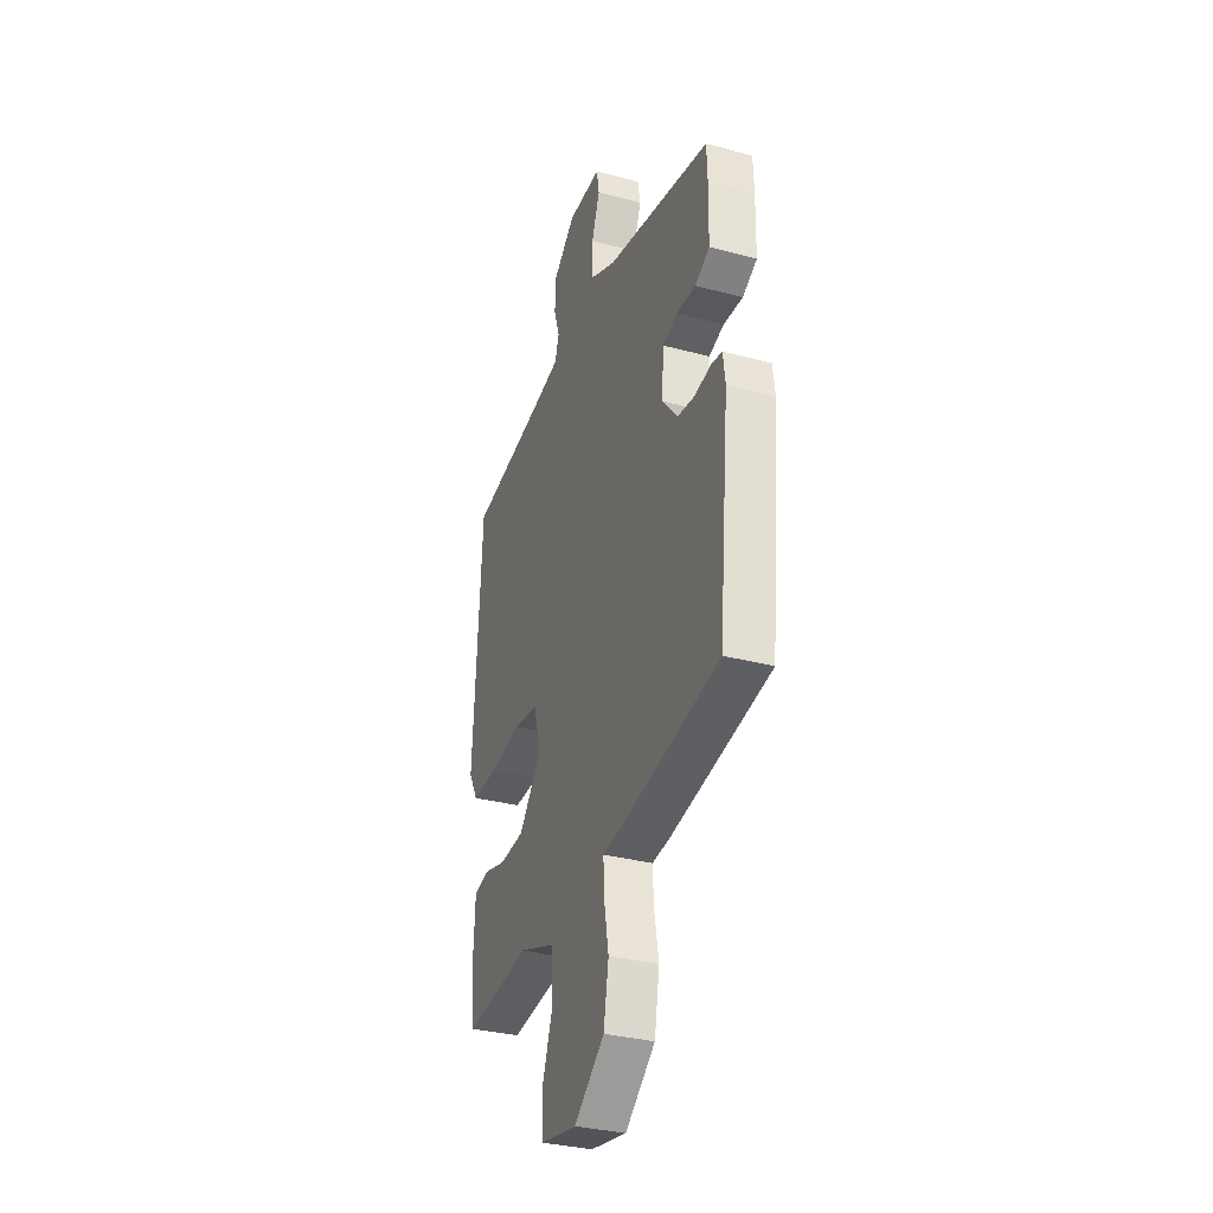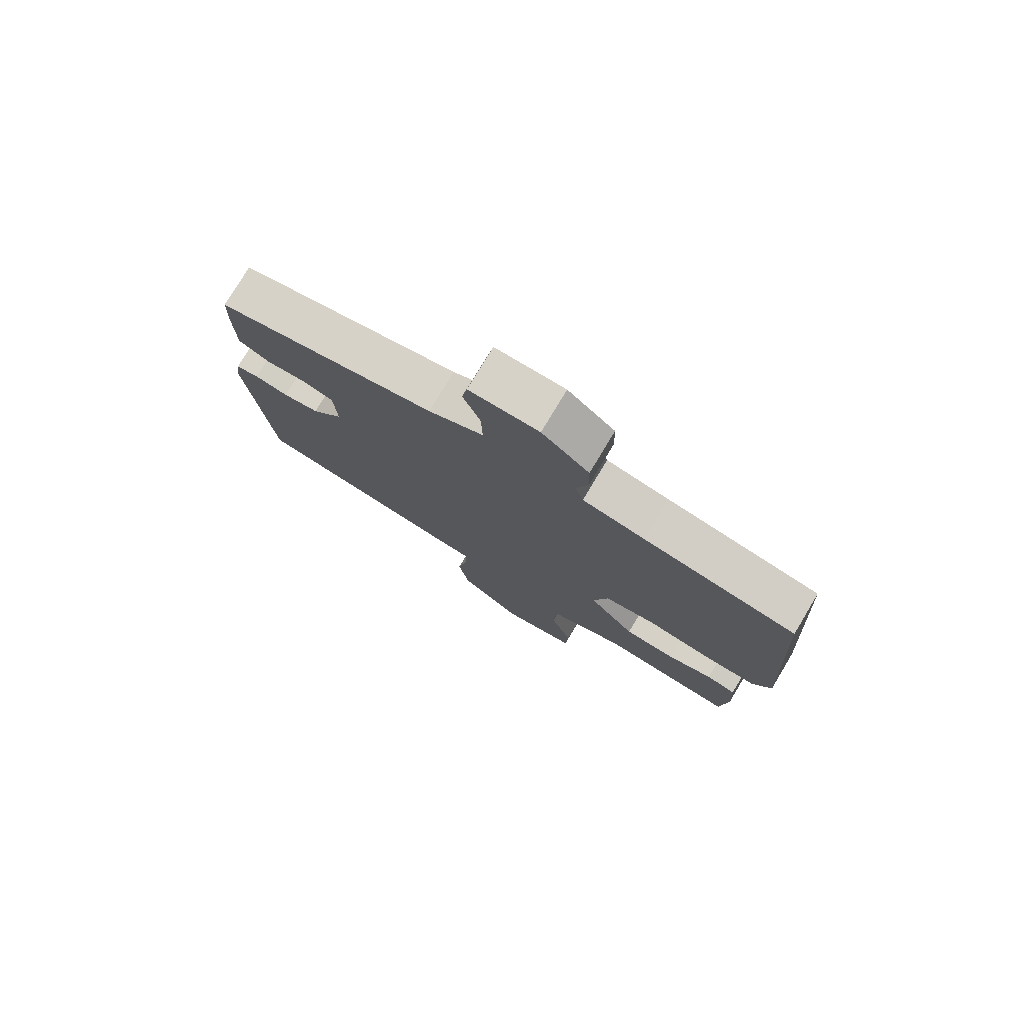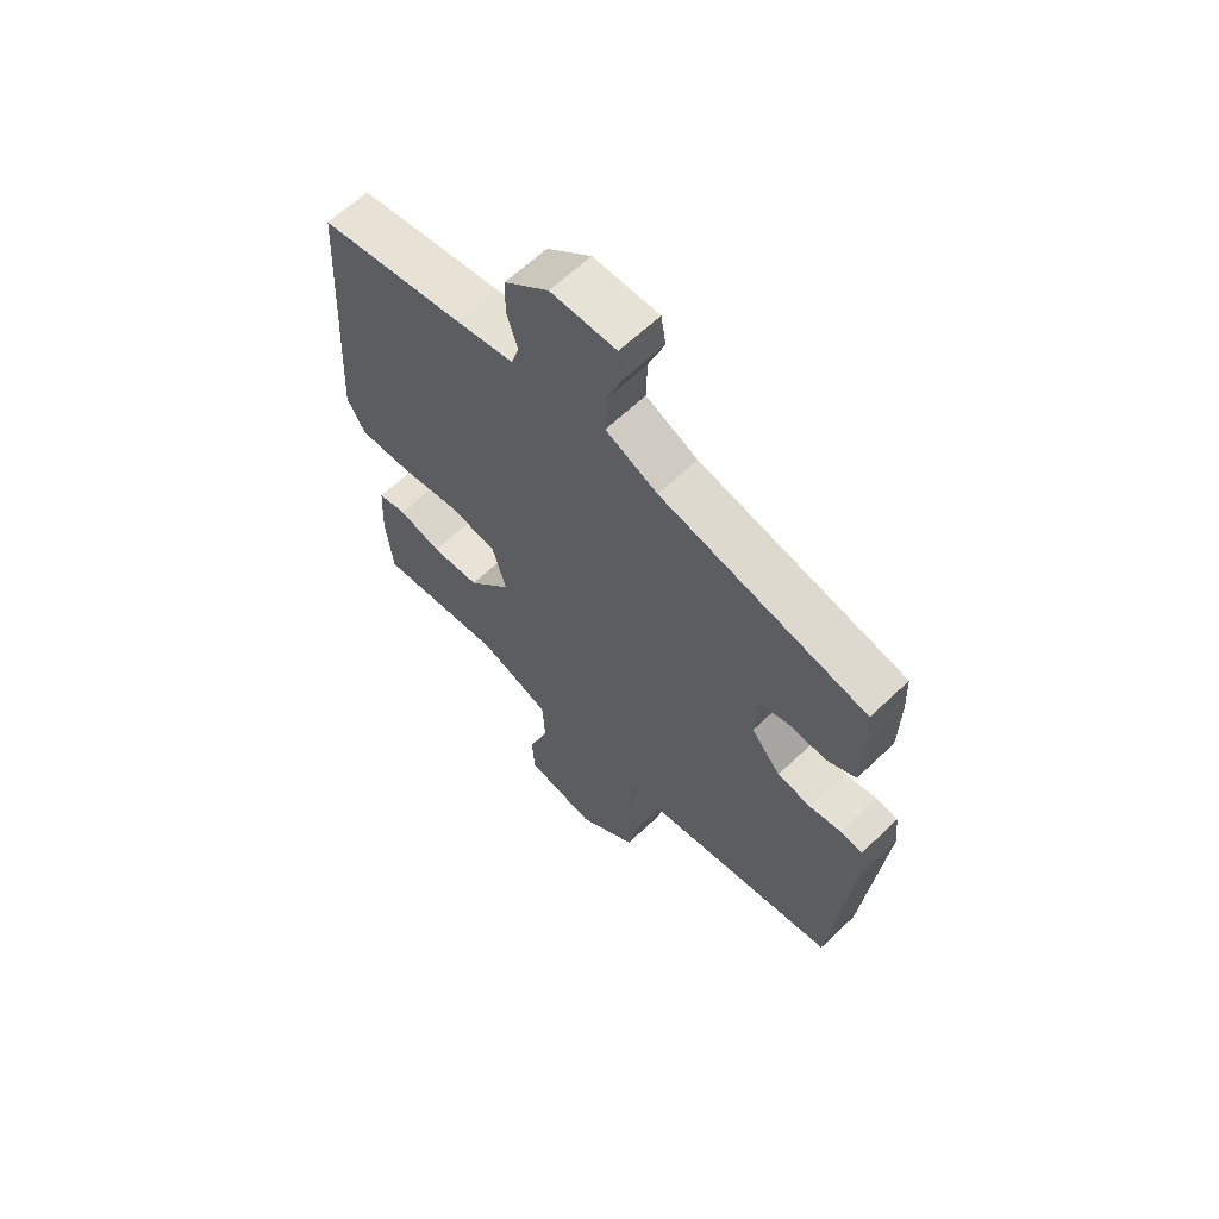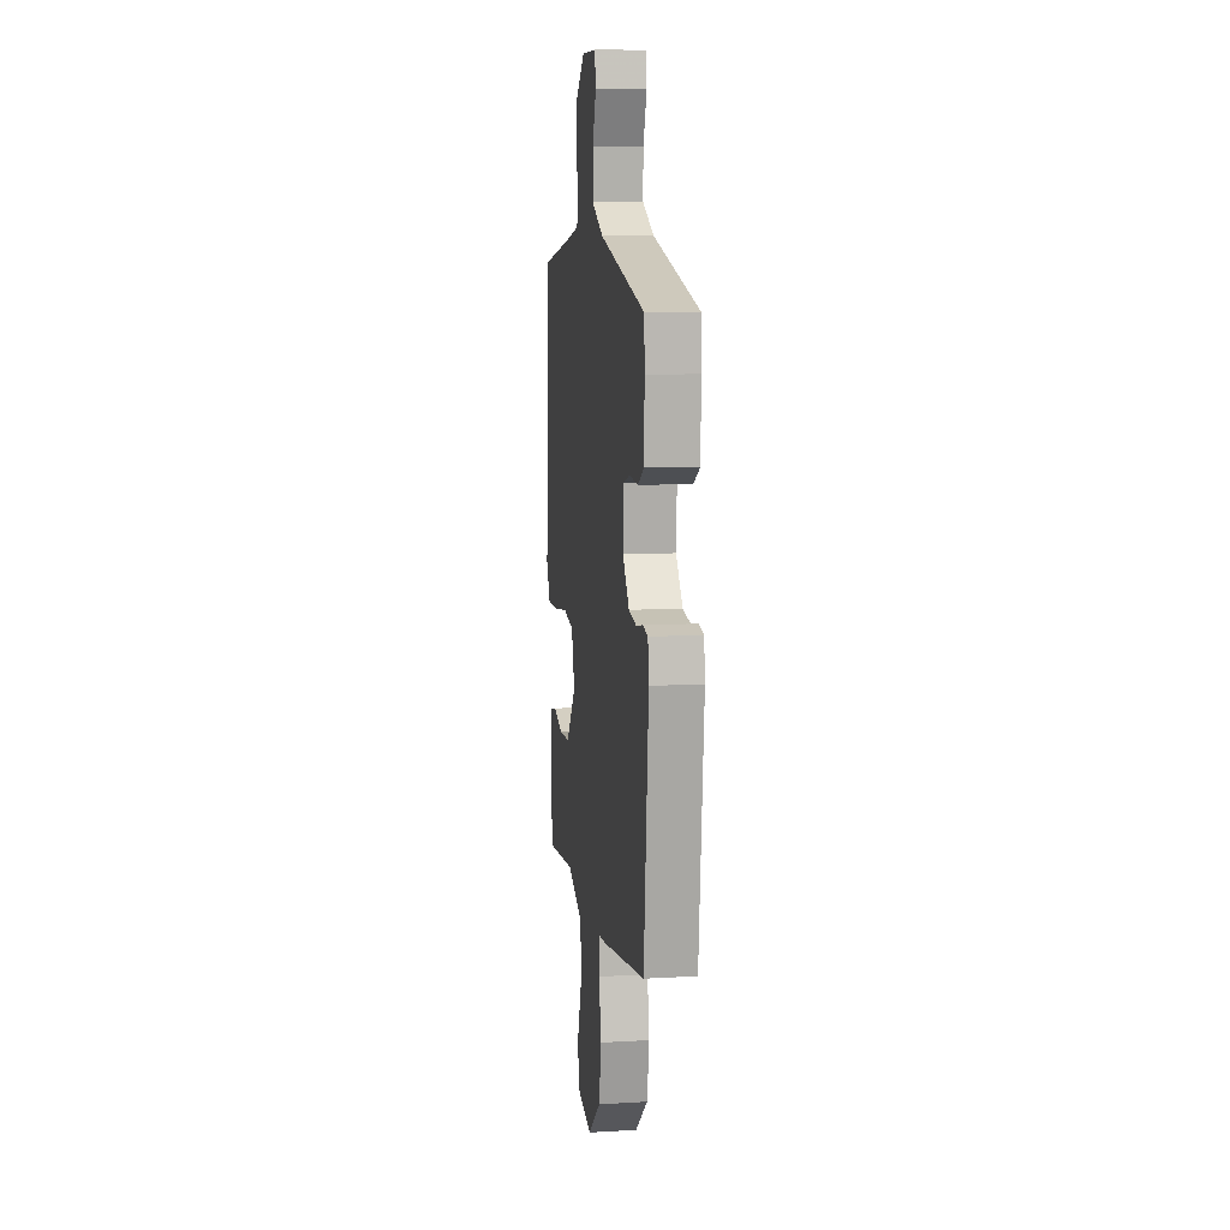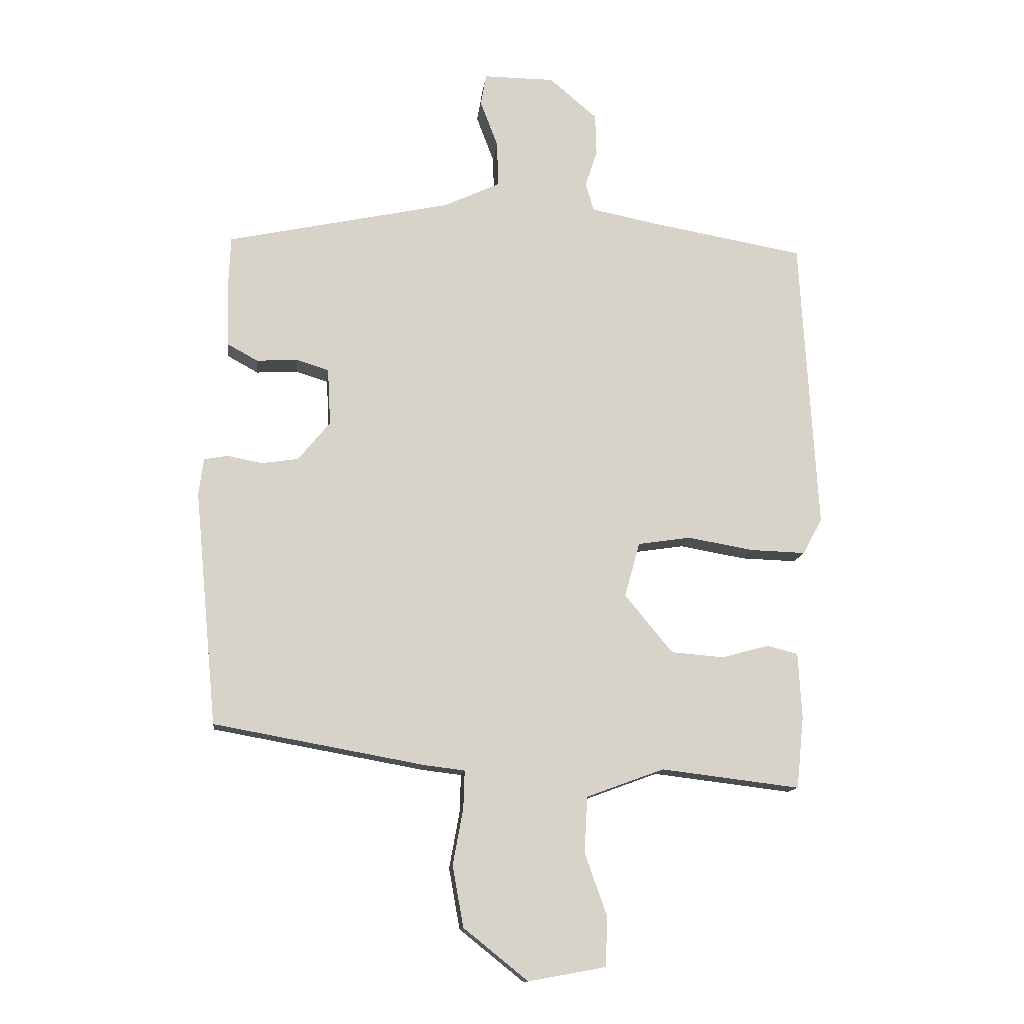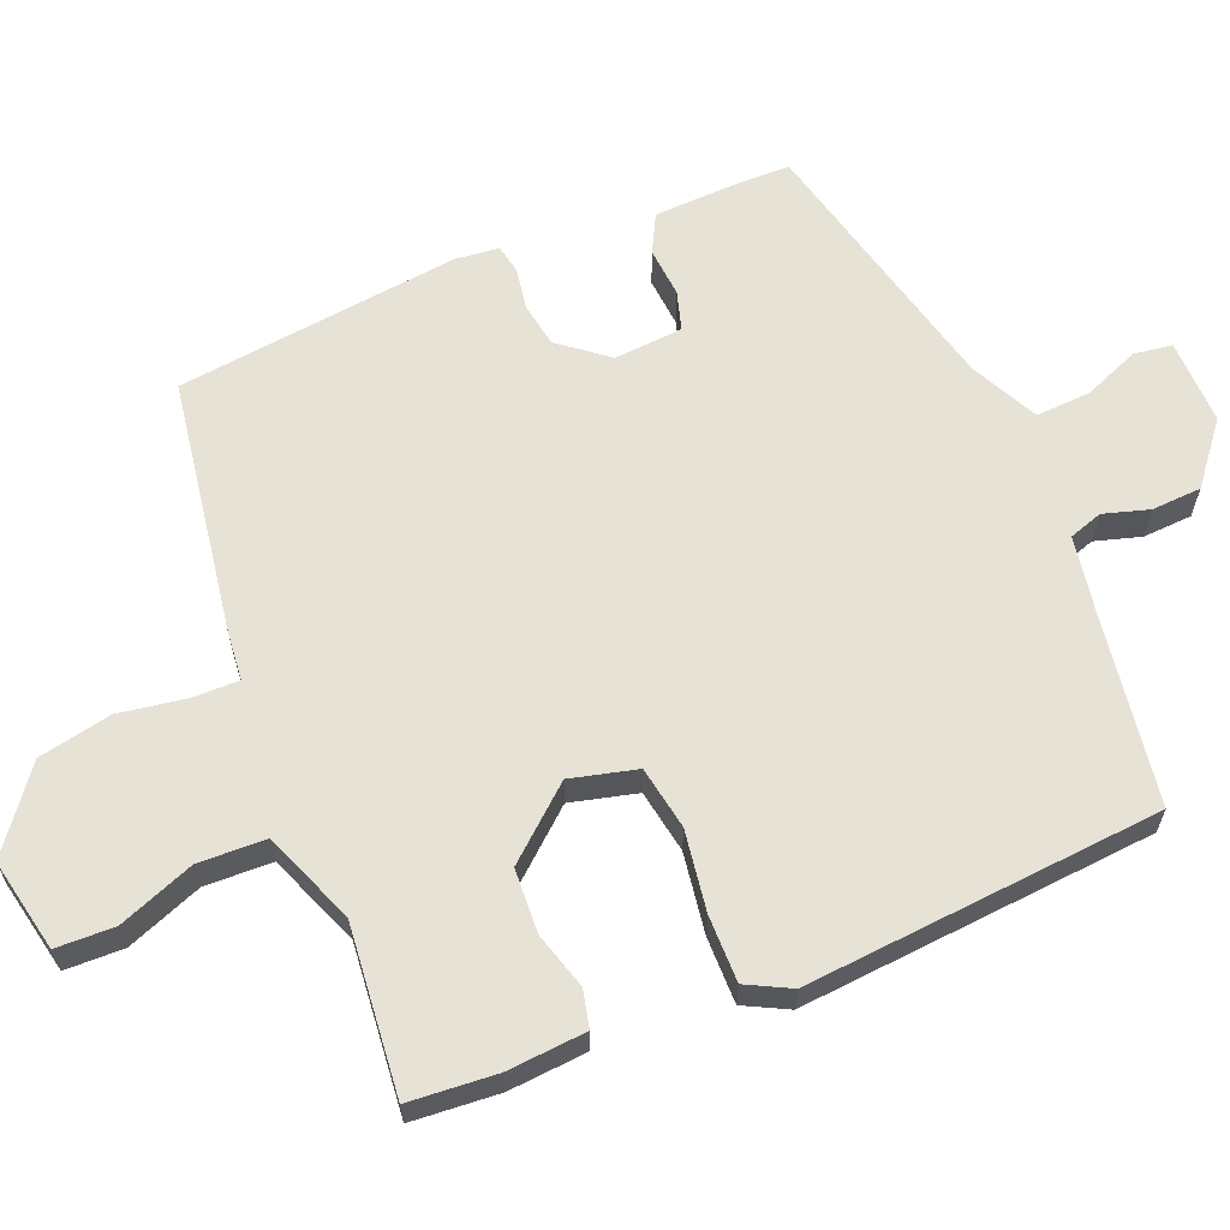
<metadata>
{"format":"obj","ext":"obj","renderer":"f3d","projection":"perspective","resolution":1024,"background":"white","views":[{"elev":-32.7,"azim":69.6,"up":"+Z"},{"elev":77.5,"azim":-149.1,"up":"+Z"},{"elev":63.4,"azim":46.0,"up":"+Z"},{"elev":10.4,"azim":81.8,"up":"+Z"},{"elev":-13.1,"azim":173.6,"up":"+Z"},{"elev":62.9,"azim":-113.7,"up":"+Y"}]}
</metadata>
<code>
v 0.497 0.07 -0.408
v 0.149 0.07 -0.471
v 0.083 0.07 -0.479
v 0.085 0.07 -0.541
v 0.102 0.07 -0.634
v 0.084 0.07 -0.734
v -0.022 0.07 -0.819
v -0.149 0.07 -0.796
v -0.153 0.07 -0.716
v -0.116 0.07 -0.612
v -0.121 0.07 -0.52
v -0.249 0.07 -0.473
v -0.478 0.07 -0.501
v -0.49 0.07 -0.382
v -0.484 0.07 -0.274
v -0.433 0.07 -0.261
v -0.355 0.07 -0.282
v -0.268 0.07 -0.275
v -0.189 0.07 -0.179
v -0.214 0.07 -0.089
v -0.301 0.07 -0.076
v -0.41 0.07 -0.095
v -0.501 0.07 -0.098
v -0.533 0.07 -0.039
v -0.505 0.07 0.447
v -0.246 0.07 0.493
v -0.141 0.07 0.514
v -0.127 0.07 0.56
v -0.147 0.07 0.622
v -0.145 0.07 0.69
v -0.066 0.07 0.757
v 0.051 0.07 0.758
v 0.06 0.07 0.706
v 0.031 0.07 0.629
v 0.029 0.07 0.554
v 0.122 0.07 0.511
v 0.492 0.07 0.432
v 0.495 0.07 0.357
v 0.493 0.07 0.243
v 0.442 0.07 0.215
v 0.374 0.07 0.219
v 0.321 0.07 0.202
v 0.316 0.07 0.108
v 0.369 0.07 0.044
v 0.43 0.07 0.035
v 0.487 0.07 0.046
v 0.526 0.07 0.039
v 0.534 0.07 -0.021
v 0.497 0 -0.408
v 0.149 0 -0.471
v 0.083 0 -0.479
v 0.085 0 -0.541
v 0.102 0 -0.634
v 0.084 0 -0.734
v -0.022 0 -0.819
v -0.149 0 -0.796
v -0.153 0 -0.716
v -0.116 0 -0.612
v -0.121 0 -0.52
v -0.249 0 -0.473
v -0.478 0 -0.501
v -0.49 0 -0.382
v -0.484 0 -0.274
v -0.433 0 -0.261
v -0.355 0 -0.282
v -0.268 0 -0.275
v -0.189 0 -0.179
v -0.214 0 -0.089
v -0.301 0 -0.076
v -0.41 0 -0.095
v -0.501 0 -0.098
v -0.533 0 -0.039
v -0.505 0 0.447
v -0.246 0 0.493
v -0.141 0 0.514
v -0.127 0 0.56
v -0.147 0 0.622
v -0.145 0 0.69
v -0.066 0 0.757
v 0.051 0 0.758
v 0.06 0 0.706
v 0.031 0 0.629
v 0.029 0 0.554
v 0.122 0 0.511
v 0.492 0 0.432
v 0.495 0 0.357
v 0.493 0 0.243
v 0.442 0 0.215
v 0.374 0 0.219
v 0.321 0 0.202
v 0.316 0 0.108
v 0.369 0 0.044
v 0.43 0 0.035
v 0.487 0 0.046
v 0.526 0 0.039
v 0.534 0 -0.021
f 1 2 3
f 48 1 3
f 47 48 3
f 46 47 3
f 45 46 3
f 44 45 3
f 43 44 3
f 42 43 3
f 39 40 41
f 38 39 41
f 37 38 41
f 36 37 41
f 35 36 41 42
f 32 33 34
f 31 32 34
f 30 31 34
f 29 30 34
f 28 29 34
f 27 28 34 35
f 24 25 26
f 23 24 26
f 22 23 26
f 21 22 26
f 20 21 26 27
f 35 42 3
f 27 35 3
f 20 27 3
f 19 20 3
f 15 16 17
f 14 15 17
f 13 14 17
f 12 13 17
f 11 12 17 18
f 8 9 10
f 7 8 10
f 6 7 10
f 5 6 10
f 4 5 10
f 4 10 11
f 11 18 19
f 4 11 19
f 3 4 19
f 51 50 49
f 51 49 96
f 51 96 95
f 51 95 94
f 51 94 93
f 51 93 92
f 51 92 91
f 51 91 90
f 89 88 87
f 89 87 86
f 89 86 85
f 89 85 84
f 90 89 84 83
f 82 81 80
f 82 80 79
f 82 79 78
f 82 78 77
f 82 77 76
f 83 82 76 75
f 74 73 72
f 74 72 71
f 74 71 70
f 74 70 69
f 75 74 69 68
f 51 90 83
f 51 83 75
f 51 75 68
f 51 68 67
f 65 64 63
f 65 63 62
f 65 62 61
f 65 61 60
f 66 65 60 59
f 58 57 56
f 58 56 55
f 58 55 54
f 58 54 53
f 58 53 52
f 59 58 52
f 67 66 59
f 67 59 52
f 67 52 51
f 1 49 50 2
f 2 50 51 3
f 3 51 52 4
f 4 52 53 5
f 5 53 54 6
f 6 54 55 7
f 7 55 56 8
f 8 56 57 9
f 9 57 58 10
f 10 58 59 11
f 11 59 60 12
f 12 60 61 13
f 13 61 62 14
f 14 62 63 15
f 15 63 64 16
f 16 64 65 17
f 17 65 66 18
f 18 66 67 19
f 19 67 68 20
f 20 68 69 21
f 21 69 70 22
f 22 70 71 23
f 23 71 72 24
f 24 72 73 25
f 25 73 74 26
f 26 74 75 27
f 27 75 76 28
f 28 76 77 29
f 29 77 78 30
f 30 78 79 31
f 31 79 80 32
f 32 80 81 33
f 33 81 82 34
f 34 82 83 35
f 35 83 84 36
f 36 84 85 37
f 37 85 86 38
f 38 86 87 39
f 39 87 88 40
f 40 88 89 41
f 41 89 90 42
f 42 90 91 43
f 43 91 92 44
f 44 92 93 45
f 45 93 94 46
f 46 94 95 47
f 47 95 96 48
f 48 96 49 1

</code>
